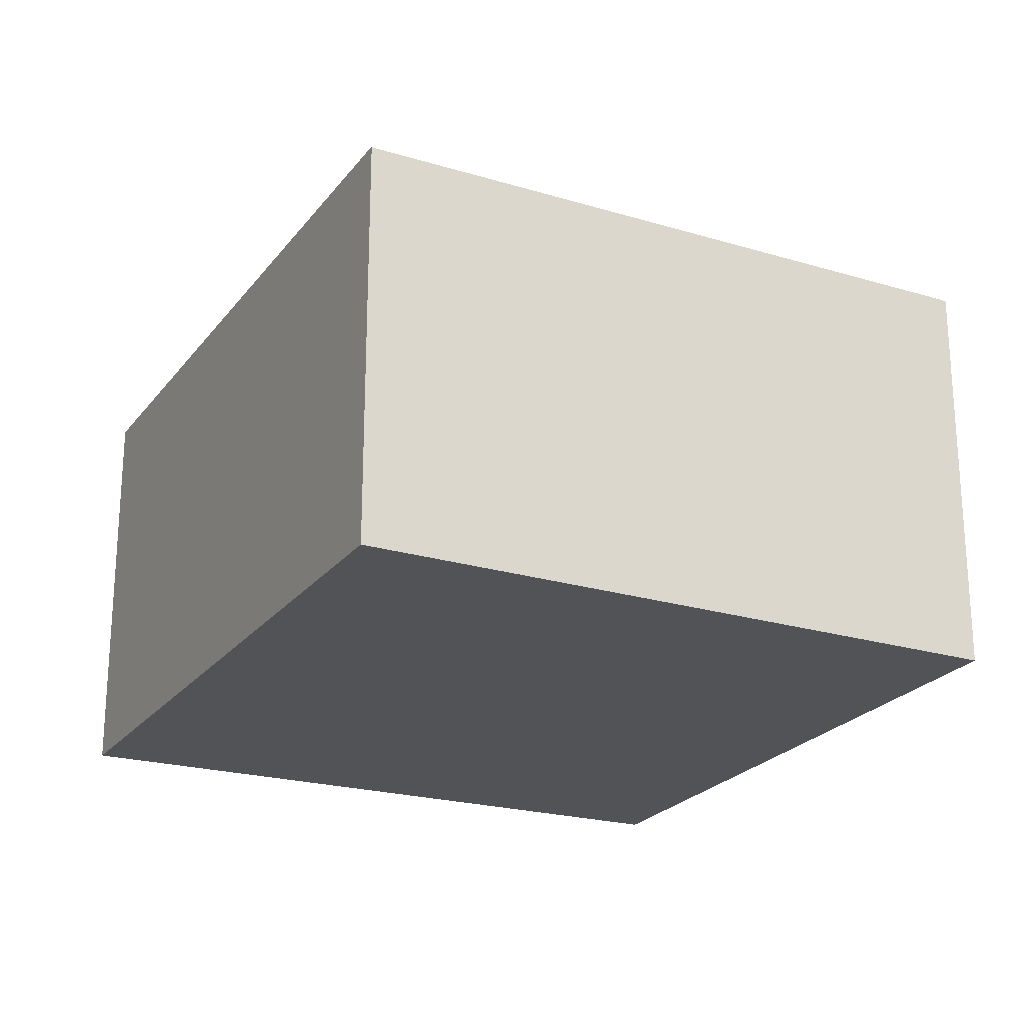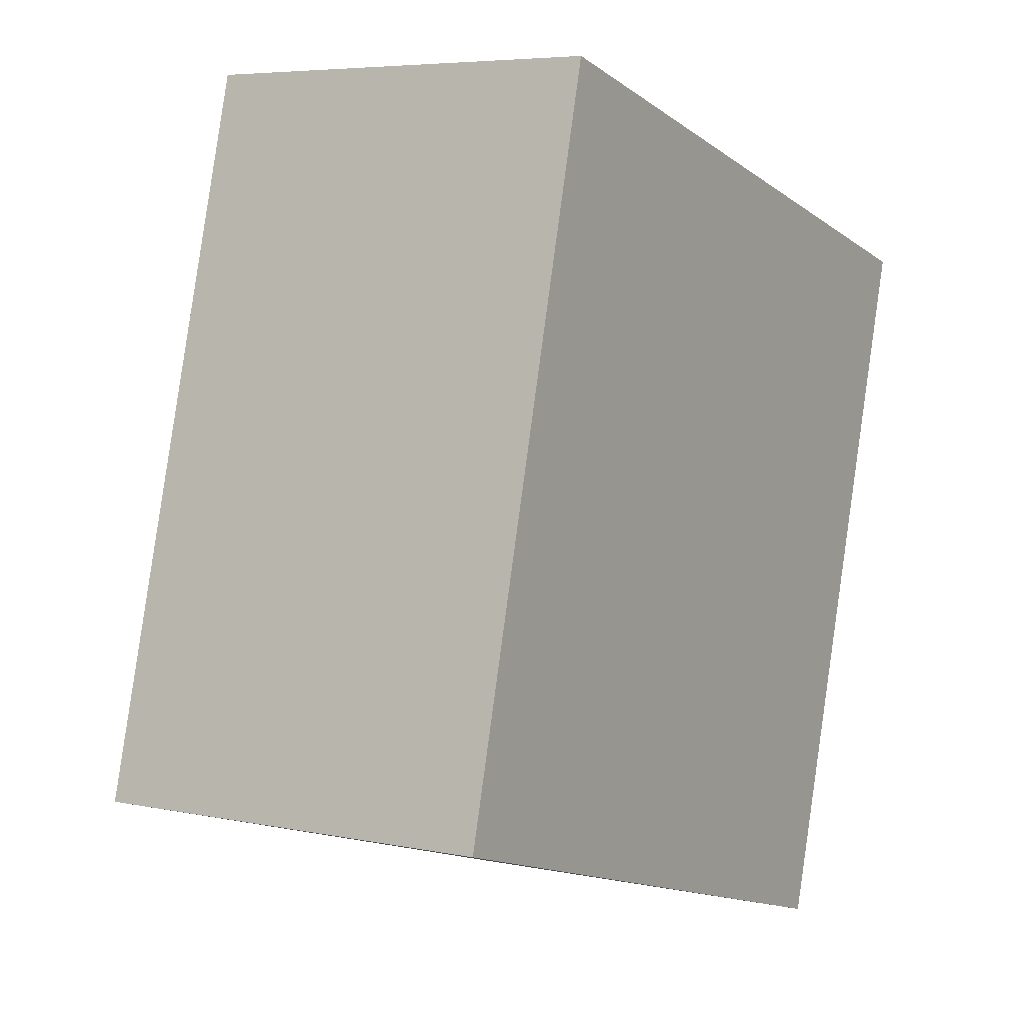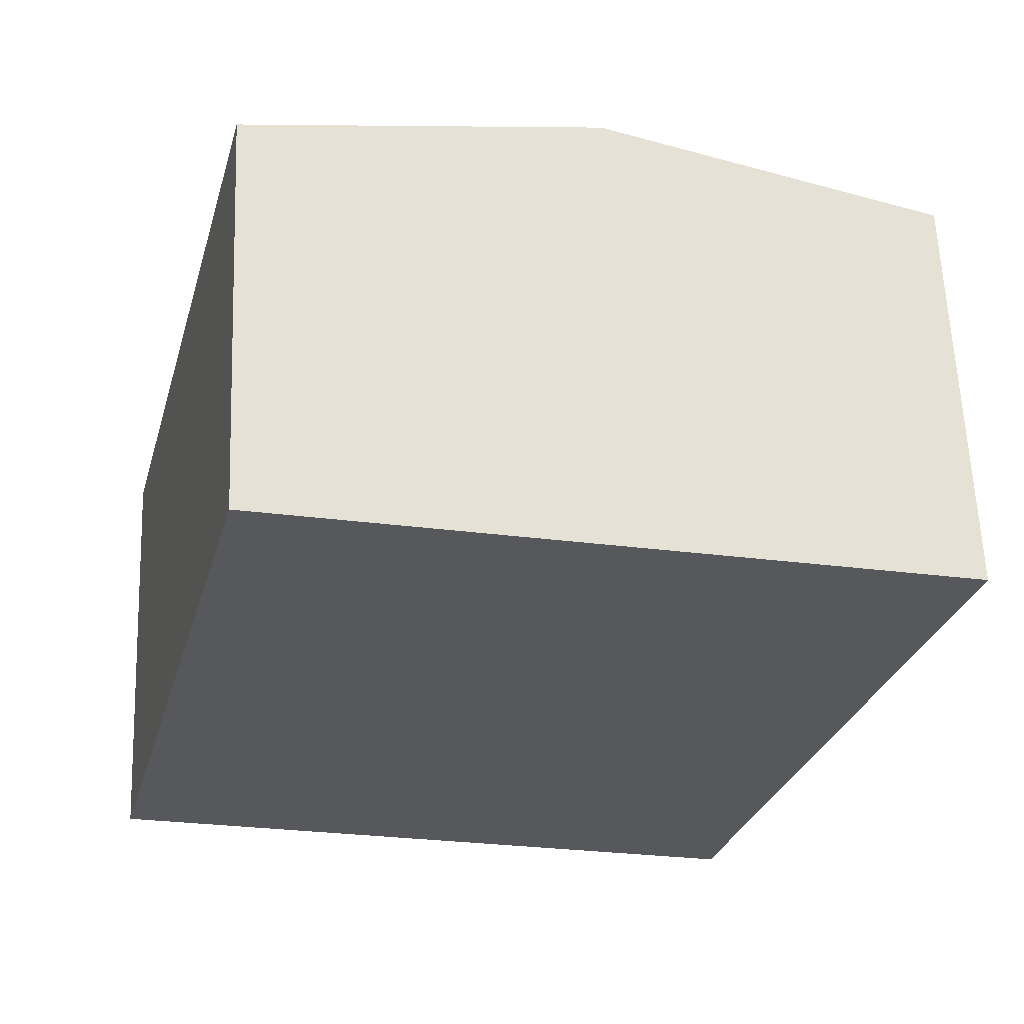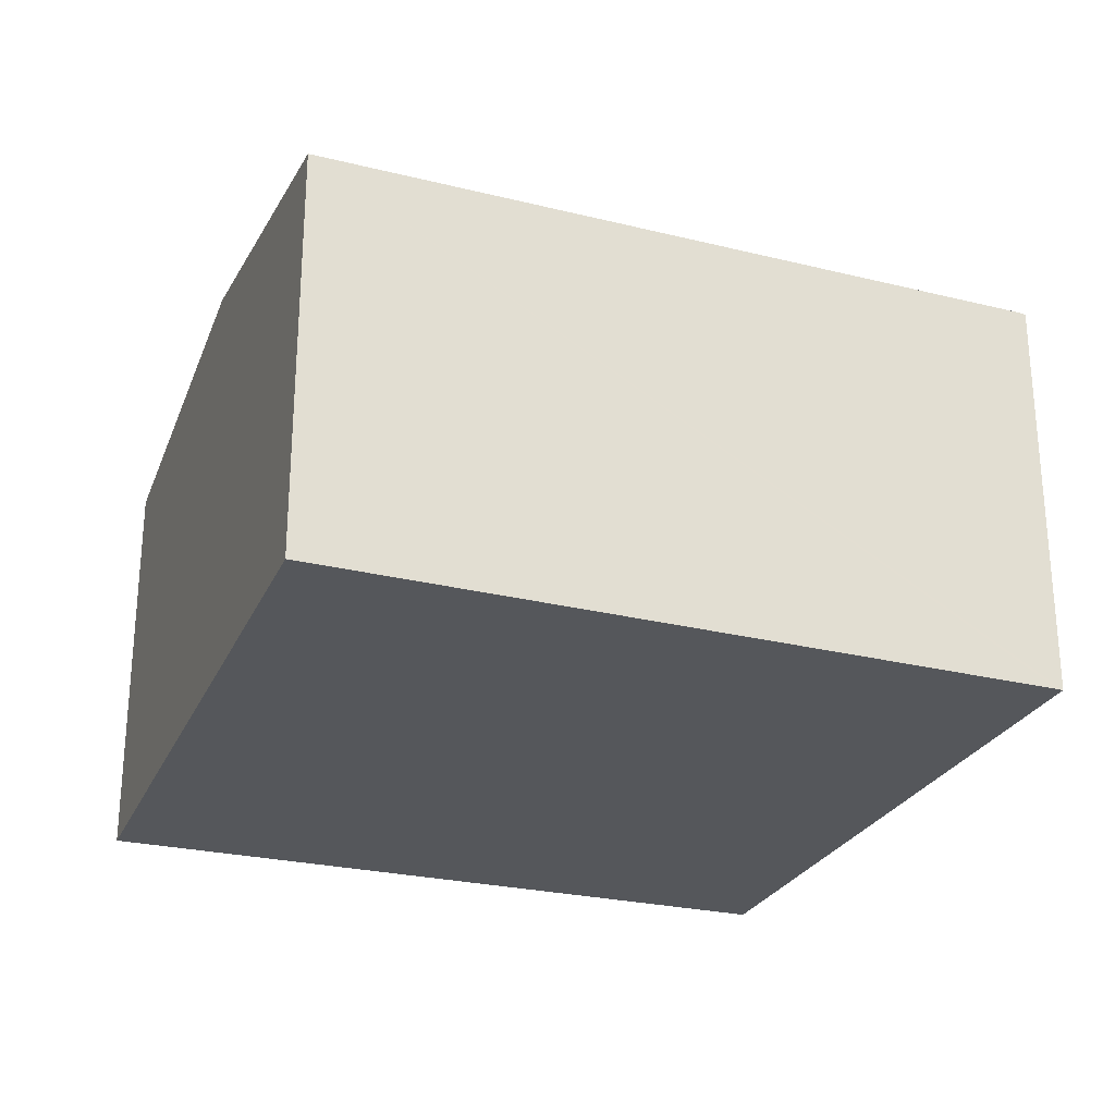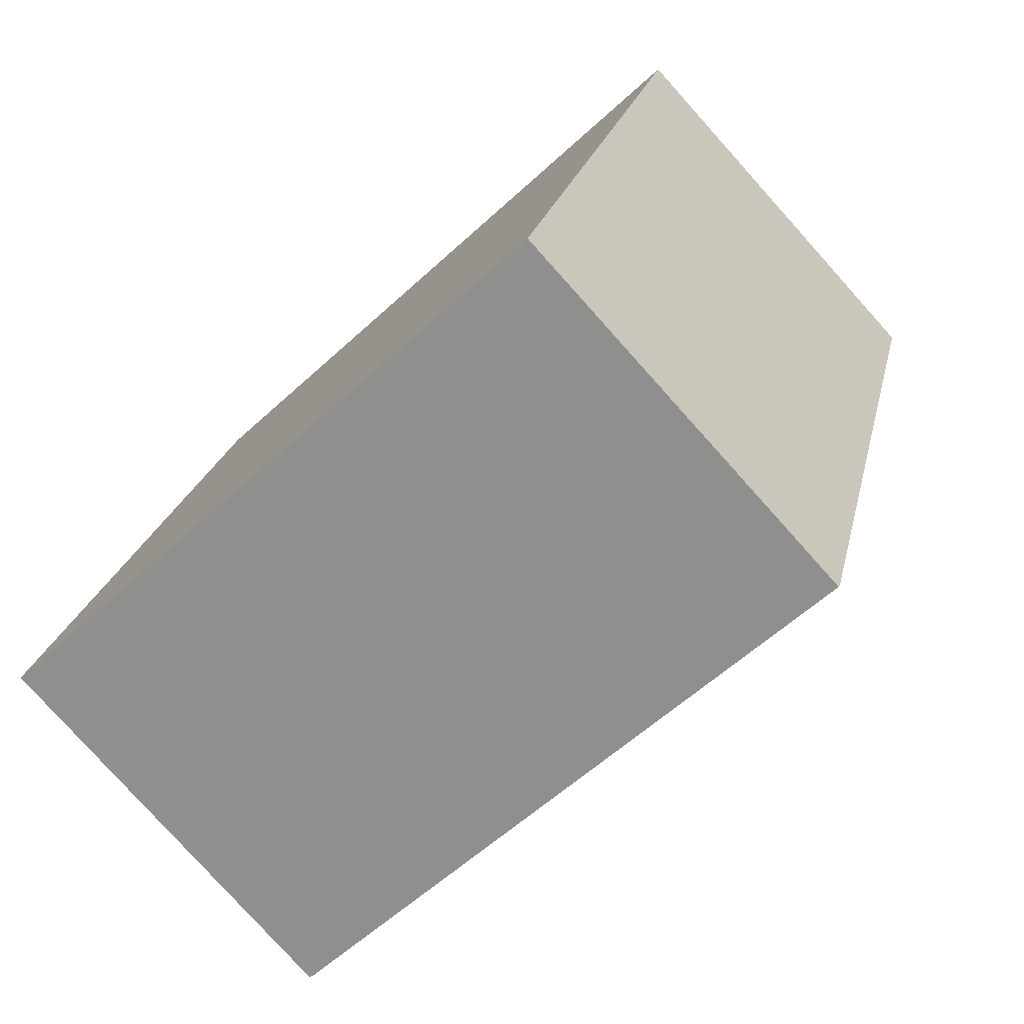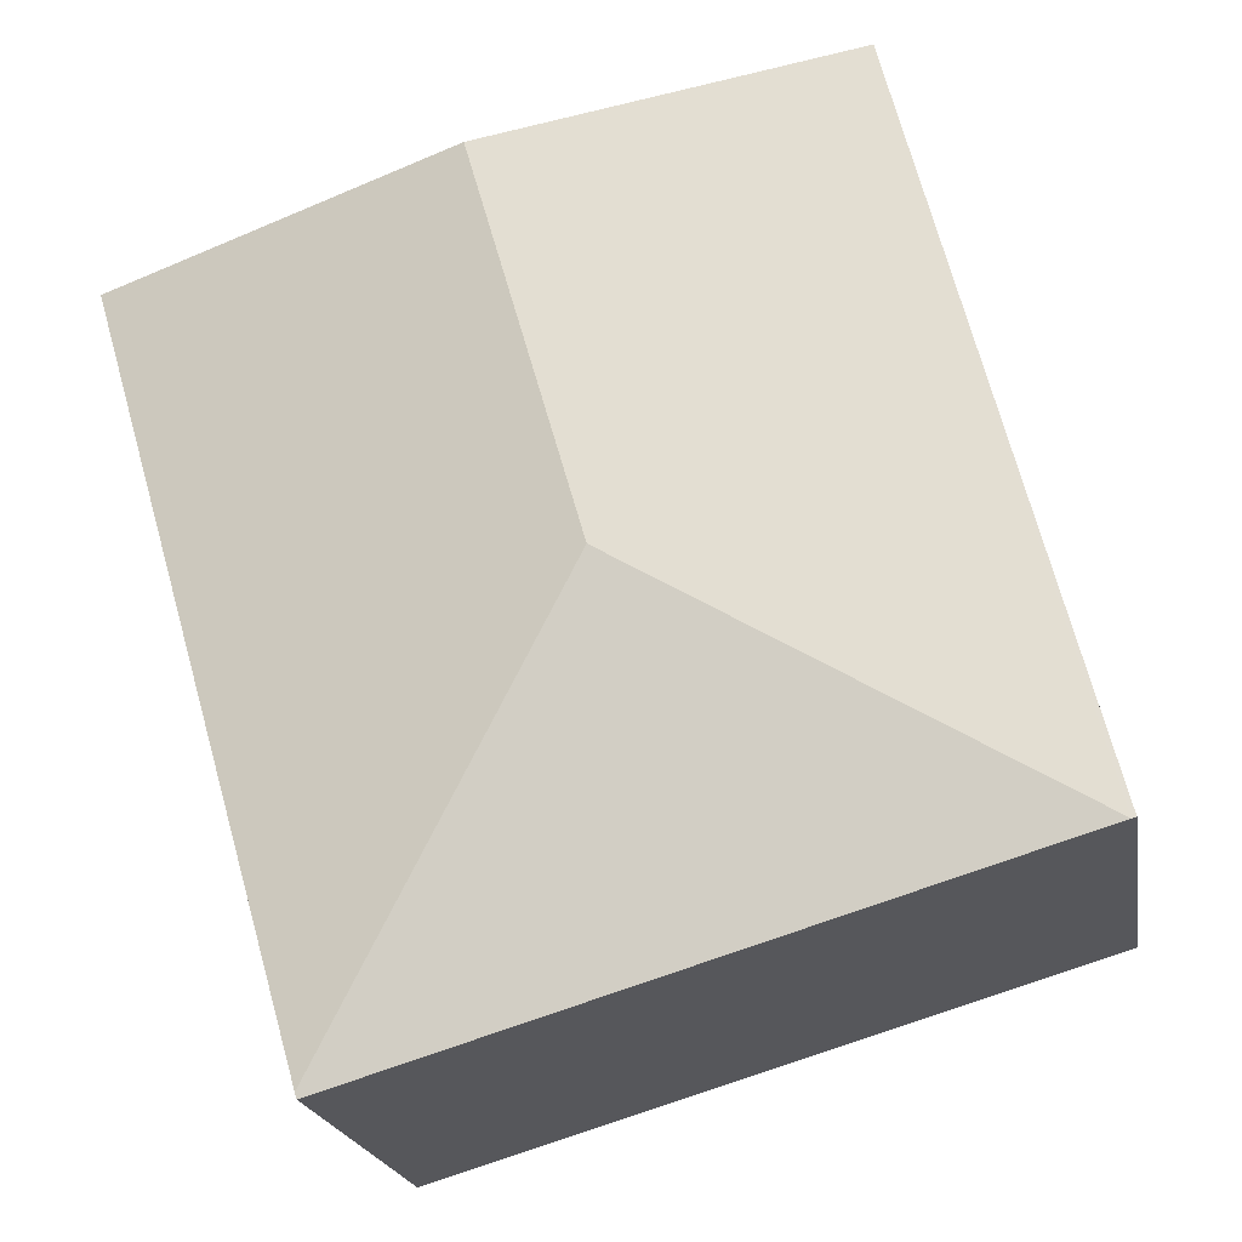
<metadata>
{"format":"obj","ext":"obj","renderer":"f3d","projection":"perspective","resolution":1024,"background":"white","views":[{"elev":-22.5,"azim":168.8,"up":"+Y"},{"elev":5.8,"azim":-57.7,"up":"+Z"},{"elev":61.5,"azim":-2.2,"up":"+Z"},{"elev":-27.0,"azim":84.9,"up":"+Y"},{"elev":-79.2,"azim":41.9,"up":"+Z"},{"elev":-20.5,"azim":-170.5,"up":"+Z"}]}
</metadata>
<code>
v  2.289 2.529 1.27
v  4.698 2.238 2.822
v  3.59 2.238 -1.038
v  2.876 2.529 3.315
v  0.024 2.248 -0.007
v  3.581 2.233 -1.069
v  0.987 2.228 3.827
v  0 2.244 1.374e-16
v  3.581 6.546e-17 -1.069
v  0.024 4.286e-19 -0.007
v  0 0 0
v  0.987 -2.343e-16 3.827
v  2.876 -2.03e-16 3.315
v  4.698 -1.728e-16 2.822
v  3.59 6.356e-17 -1.038
g defaultobject
f 1 2 3
f 2 1 4
f 5 3 6
f 3 5 1
f 7 5 8
f 5 7 1
f 1 7 4
f 9 5 6
f 5 9 10
f 5 10 8
f 8 10 11
f 11 7 8
f 7 11 12
f 12 4 7
f 4 12 2
f 2 12 13
f 2 13 14
f 3 9 6
f 9 3 2
f 9 2 15
f 15 2 14
f 11 13 12
f 13 11 10
f 13 10 9
f 13 9 14
f 14 9 15

</code>
